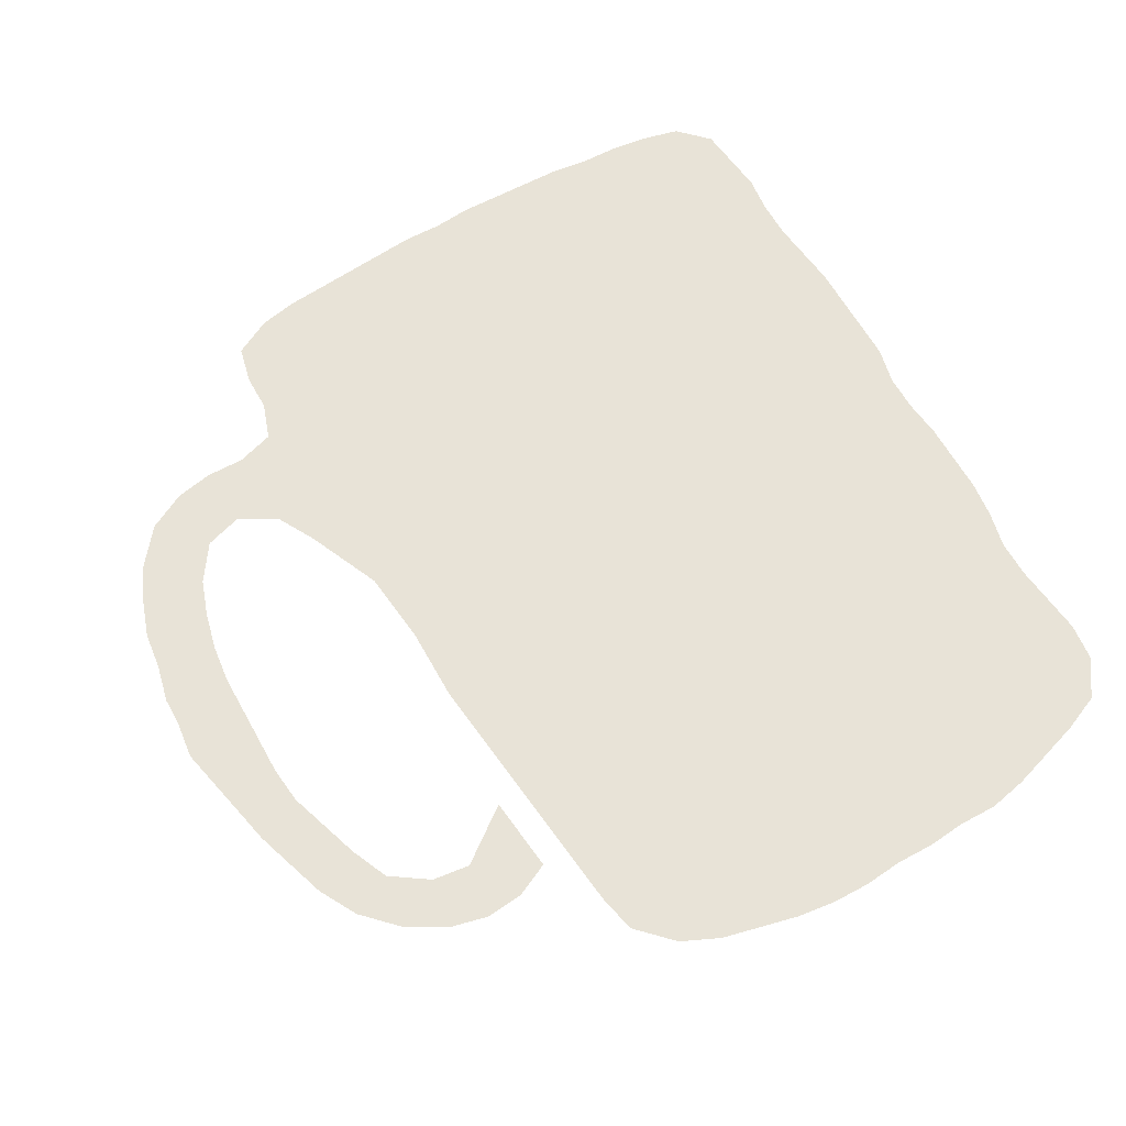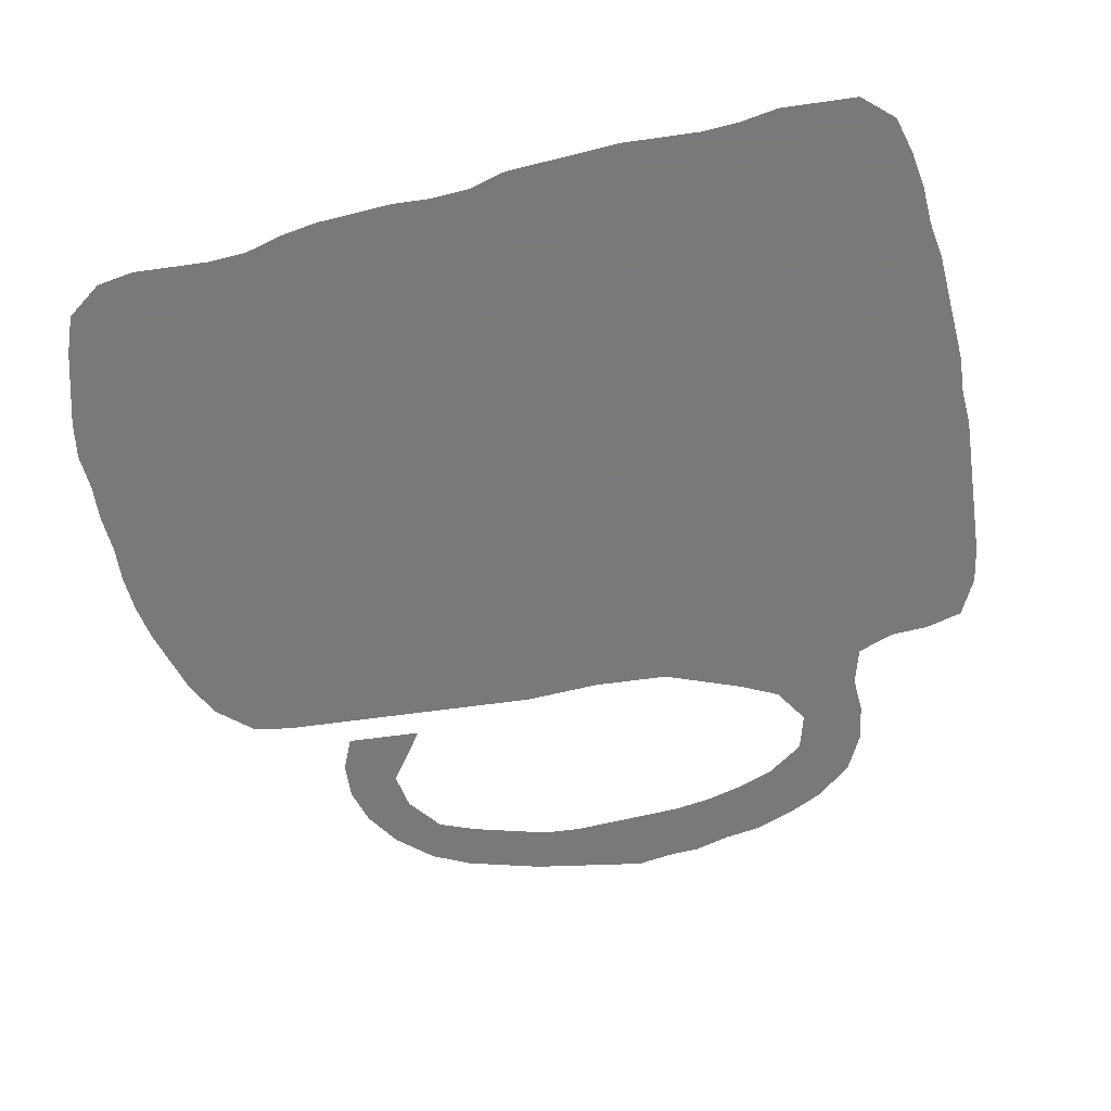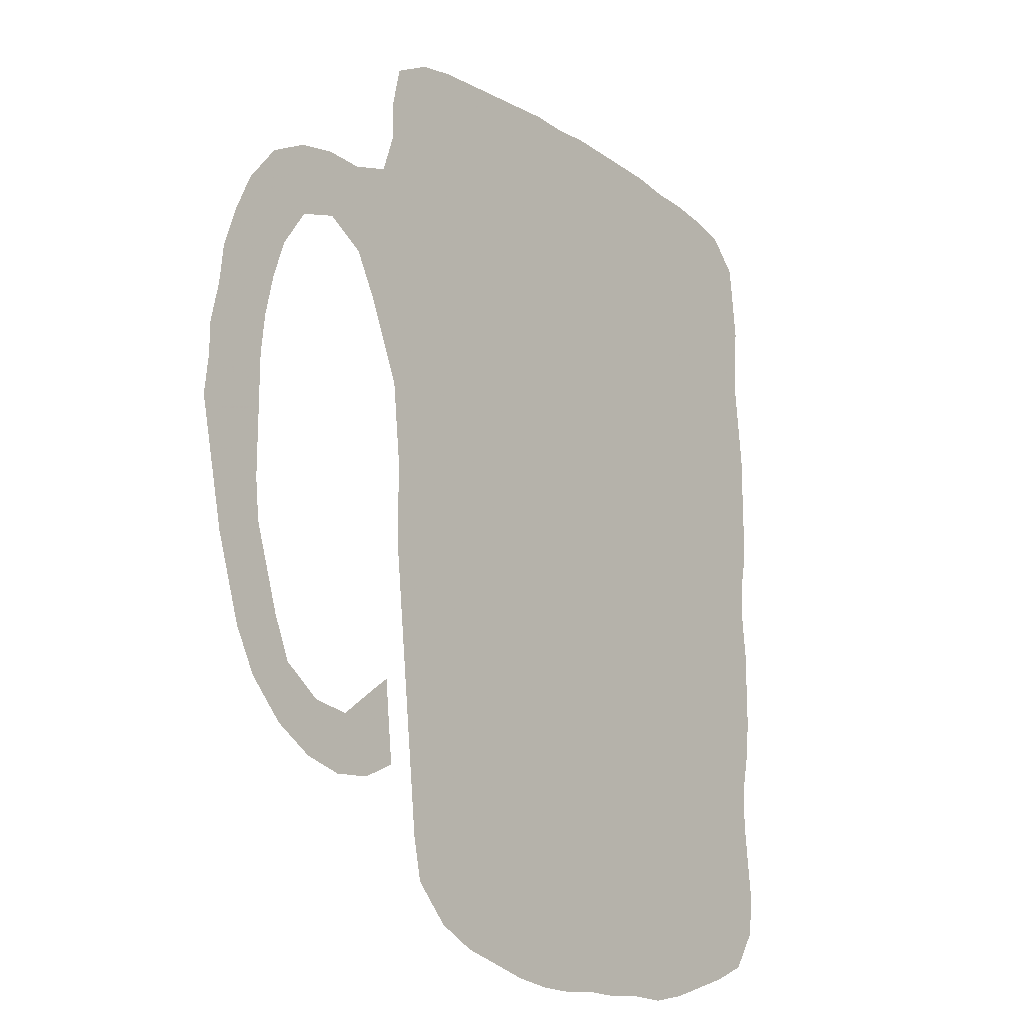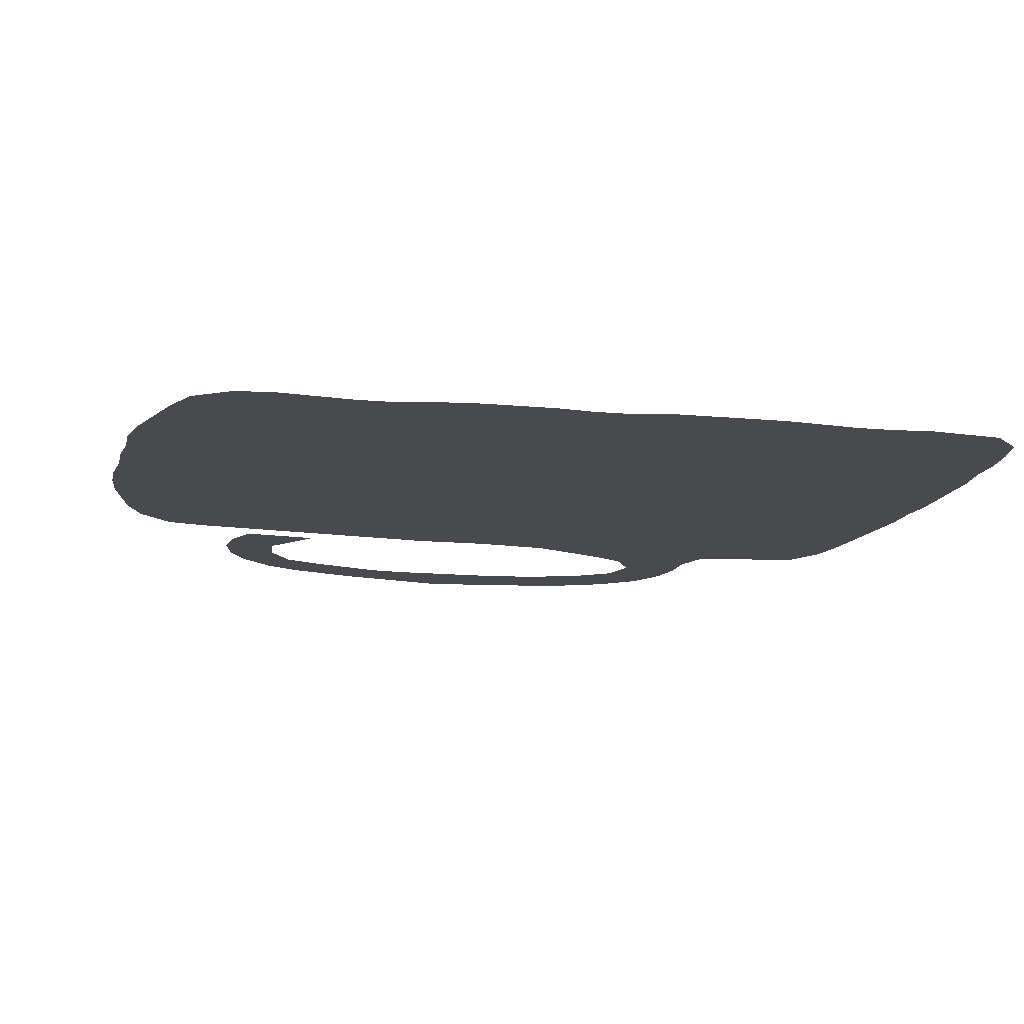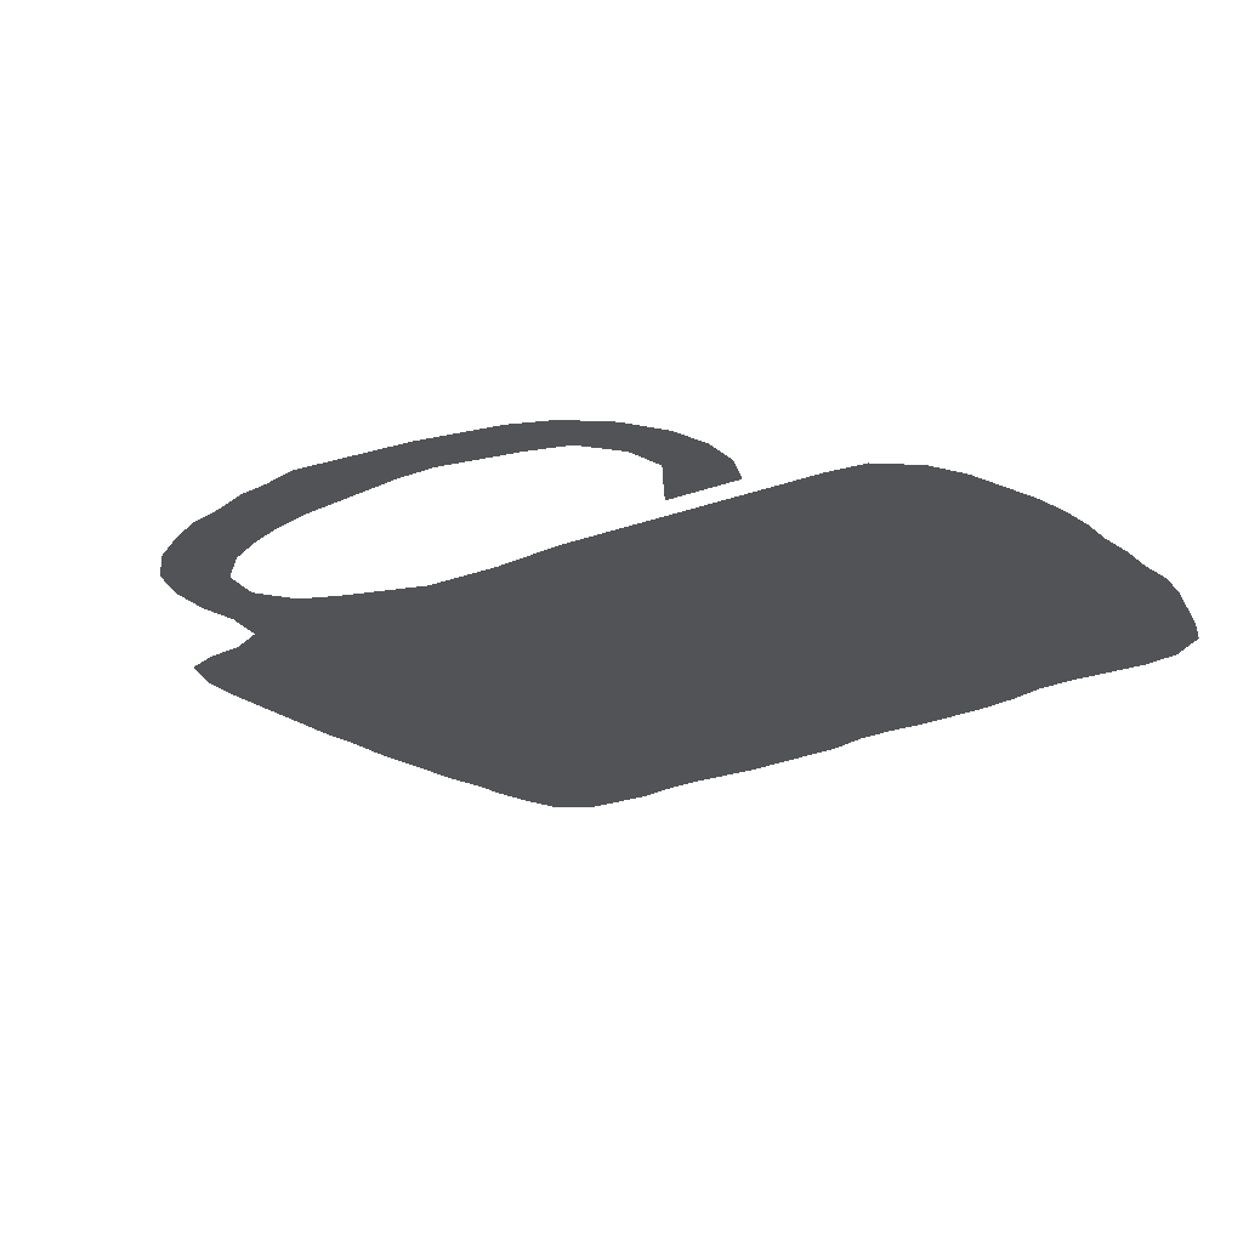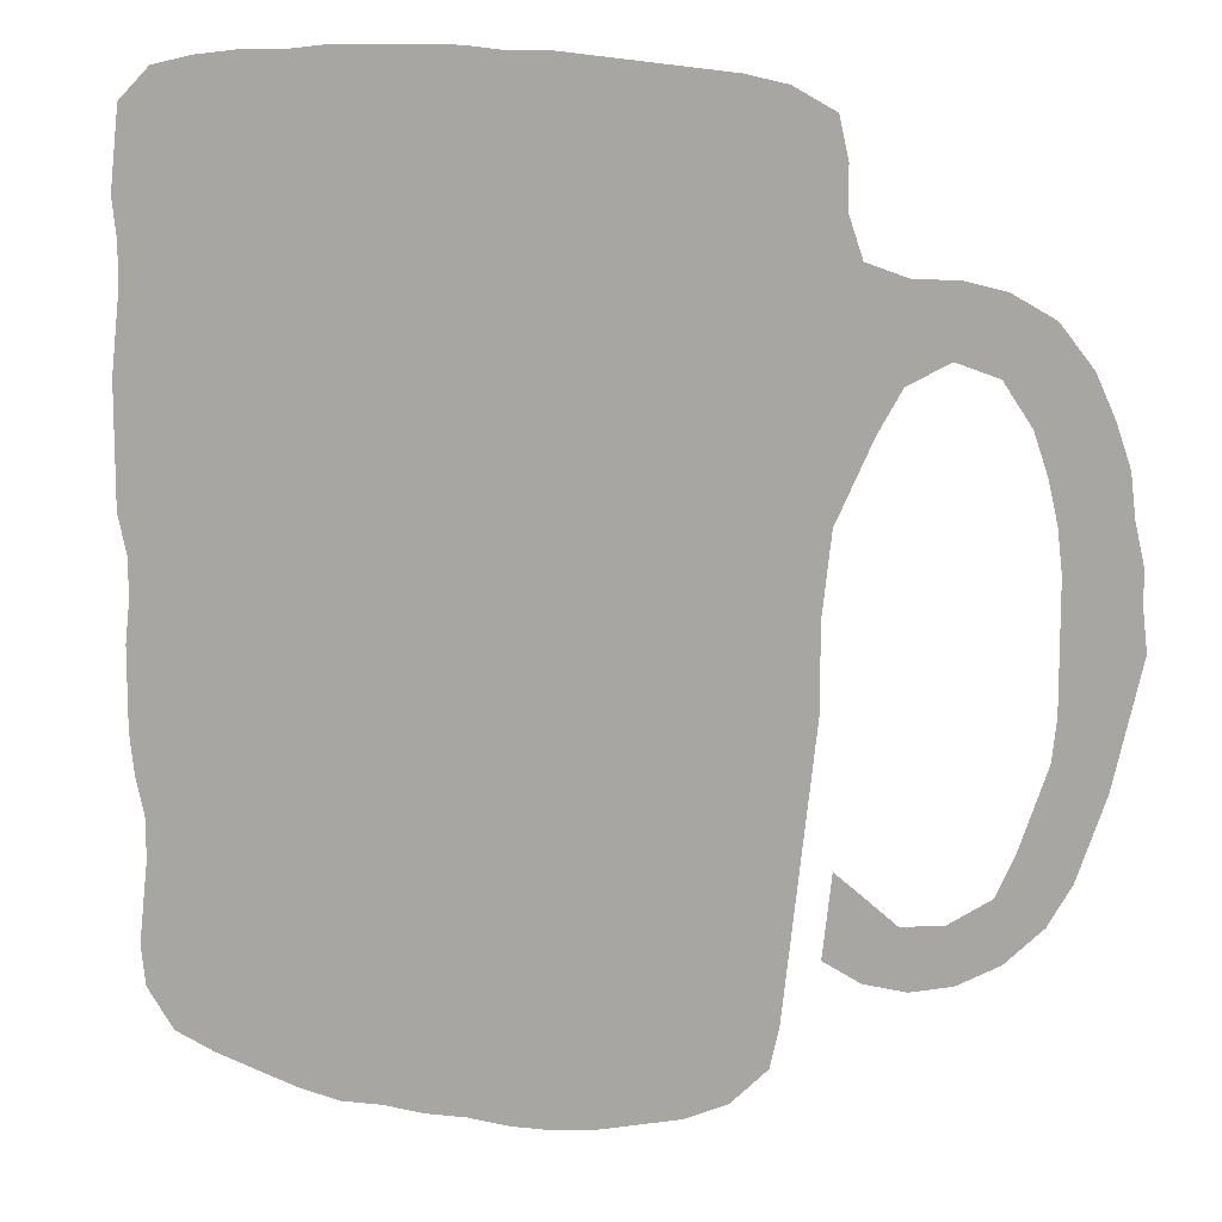
<metadata>
{"format":"obj","ext":"obj","renderer":"f3d","projection":"perspective","resolution":1024,"background":"white","views":[{"elev":61.6,"azim":-28.8,"up":"+Z"},{"elev":-57.8,"azim":104.8,"up":"+Z"},{"elev":-18.8,"azim":-53.2,"up":"+Y"},{"elev":-13.3,"azim":77.6,"up":"+Z"},{"elev":-21.7,"azim":-49.5,"up":"+Z"},{"elev":11.5,"azim":-165.6,"up":"+Y"}]}
</metadata>
<code>
v 0.004673 0.5607 0
v 0.01402 0.6028 0
v 0.01869 0.6449 0
v 0.03271 0.6869 0
v 0.0514 0.729 0
v 0.08411 0.771 0
v 0.1262 0.7944 0
v 0.1682 0.8037 0
v 0.2103 0.8037 0
v 0.2523 0.8178 0
v 0.2664 0.8598 0
v 0.2664 0.9019 0
v 0.2757 0.9439 0
v 0.3178 0.9673 0
v 0.3598 0.9766 0
v 0.4019 0.9813 0
v 0.4439 0.986 0
v 0.486 0.9907 0
v 0.528 0.9953 0
v 0.5701 0.9953 0
v 0.6121 1 0
v 0.6542 1 0
v 0.6963 1 0
v 0.7383 1 0
v 0.7804 0.9953 0
v 0.8224 0.9953 0
v 0.8645 0.9907 0
v 0.9065 0.9813 0
v 0.9393 0.9486 0
v 0.9439 0.9065 0
v 0.9486 0.8645 0
v 0.9439 0.8224 0
v 0.9439 0.7804 0
v 0.9486 0.7383 0
v 0.9533 0.6963 0
v 0.9533 0.6542 0
v 0.9533 0.6121 0
v 0.9533 0.5701 0
v 0.9439 0.528 0
v 0.9439 0.486 0
v 0.9486 0.4439 0
v 0.9486 0.4019 0
v 0.9486 0.3598 0
v 0.9439 0.3178 0
v 0.9346 0.2757 0
v 0.9346 0.2336 0
v 0.9393 0.1916 0
v 0.9439 0.1495 0
v 0.9393 0.1075 0
v 0.9112 0.06542 0
v 0.8692 0.04673 0
v 0.8271 0.03271 0
v 0.7851 0.01869 0
v 0.743 0.009346 0
v 0.7009 0.009346 0
v 0.6589 0.004673 0
v 0.6168 0.004673 0
v 0.5748 0 0
v 0.5327 0 0
v 0.4906 0.004673 0
v 0.4486 0.01402 0
v 0.4065 0.02336 0
v 0.3645 0.04206 0
v 0.3271 0.07944 0
v 0.3178 0.1215 0
v 0.3131 0.1636 0
v 0.3084 0.2056 0
v 0.3037 0.2477 0
v 0.2991 0.2897 0
v 0.2944 0.3318 0
v 0.2897 0.3738 0
v 0.2851 0.4159 0
v 0.2851 0.4579 0
v 0.2851 0.5 0
v 0.2804 0.5421 0
v 0.2757 0.5841 0
v 0.257 0.6262 0
v 0.2383 0.6682 0
v 0.215 0.7103 0
v 0.1729 0.7336 0
v 0.1308 0.7196 0
v 0.1028 0.6776 0
v 0.08879 0.6355 0
v 0.07944 0.5935 0
v 0.07477 0.5514 0
v 0.07477 0.5093 0
v 0.07477 0.4673 0
v 0.07477 0.4252 0
v 0.07944 0.3832 0
v 0.09346 0.3411 0
v 0.1075 0.2991 0
v 0.1262 0.257 0
v 0.1682 0.229 0
v 0.2103 0.2243 0
v 0.2523 0.257 0
v 0.271 0.271 0
v 0.2757 0.229 0
v 0.2804 0.1869 0
v 0.243 0.1682 0
v 0.2009 0.1636 0
v 0.1589 0.1729 0
v 0.1168 0.1963 0
v 0.07944 0.2336 0
v 0.05607 0.2757 0
v 0.04206 0.3178 0
v 0.02804 0.3598 0
v 0.01869 0.4019 0
v 0.009346 0.4439 0
v 0 0.486 0
v 0.004673 0.528 0
f 20 76 36
f 36 76 37
f 87 109 108
f 87 108 88
f 93 102 101
f 92 103 102
f 92 102 93
f 28 30 29
f 27 30 28
f 63 65 64
f 62 65 63
f 41 71 42
f 40 71 41
f 40 74 73
f 89 106 90
f 57 68 58
f 57 69 68
f 45 69 57
f 42 71 70
f 45 70 69
f 37 39 38
f 37 76 39
f 39 76 75
f 39 74 40
f 39 75 74
f 86 109 87
f 86 110 109
f 22 35 34
f 12 14 13
f 10 77 18
f 10 18 17
f 18 77 76
f 10 17 11
f 26 32 31
f 26 31 30
f 26 30 27
f 90 106 105
f 88 108 107
f 88 107 89
f 89 107 106
f 3 83 4
f 61 66 62
f 62 66 65
f 40 72 71
f 40 73 72
f 94 100 99
f 93 101 94
f 94 101 100
f 90 105 91
f 91 105 104
f 91 104 103
f 91 103 92
f 53 55 54
f 44 70 45
f 9 79 10
f 10 78 77
f 10 79 78
f 85 110 86
f 49 51 50
f 48 51 49
f 46 53 52
f 45 55 46
f 46 55 53
f 23 34 33
f 22 34 23
f 23 33 24
f 19 76 20
f 18 76 19
f 11 17 16
f 25 32 26
f 25 33 32
f 24 33 25
f 1 110 85
f 1 85 2
f 60 67 61
f 61 67 66
f 59 67 60
f 58 68 67
f 58 67 59
f 45 57 56
f 45 56 55
f 42 70 43
f 43 70 44
f 8 80 9
f 9 80 79
f 7 80 8
f 7 81 80
f 5 81 6
f 6 81 7
f 5 82 81
f 4 83 82
f 4 82 5
f 2 85 84
f 3 84 83
f 2 84 3
f 46 52 47
f 47 51 48
f 47 52 51
f 21 35 22
f 21 36 35
f 20 36 21
f 11 16 15
f 11 15 12
f 12 15 14
f 94 99 97
f 97 99 98
f 94 97 95
f 95 97 96

</code>
